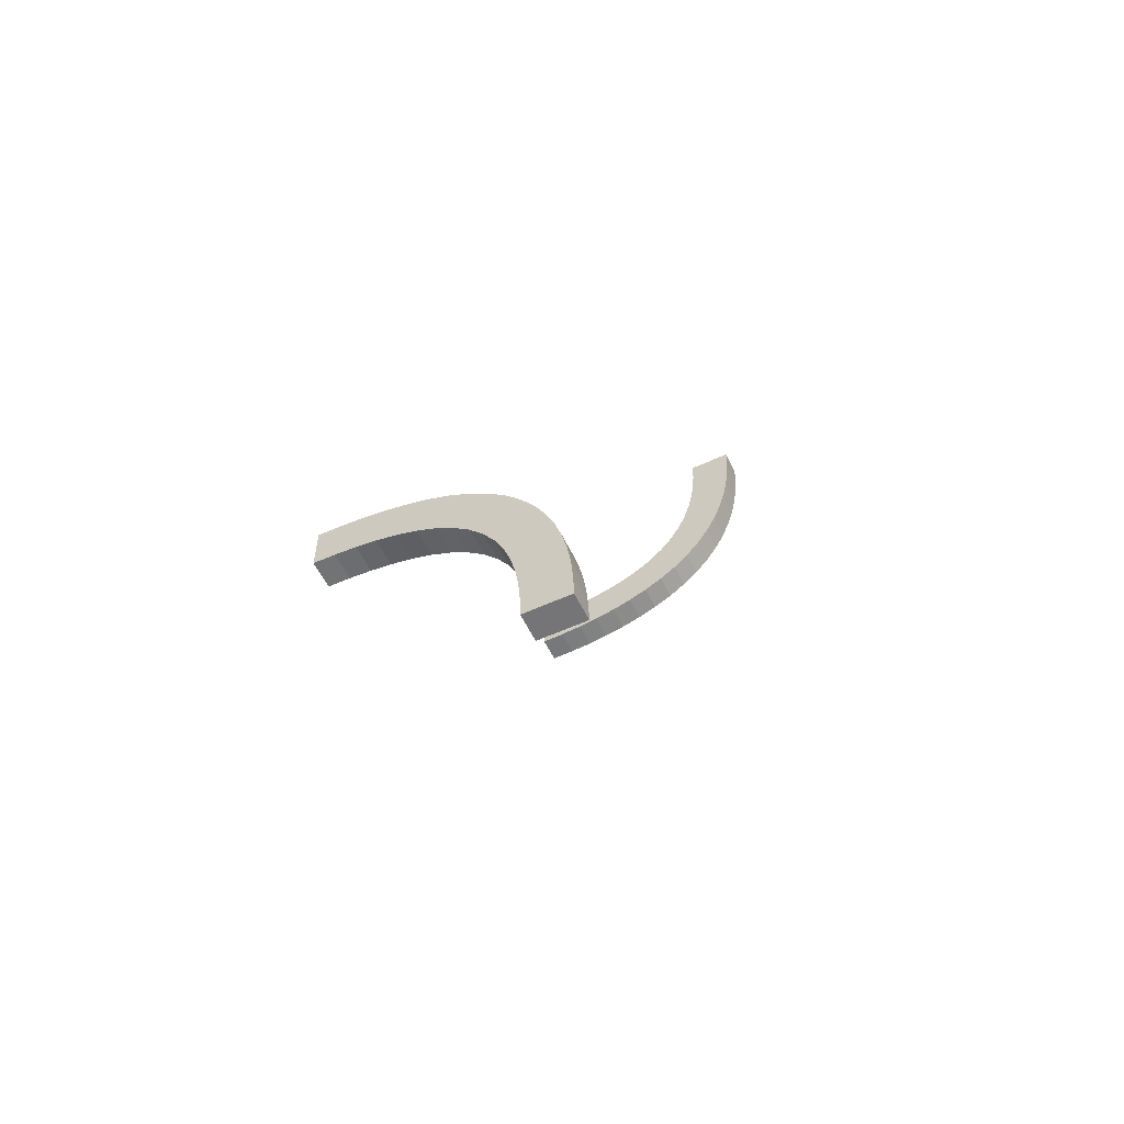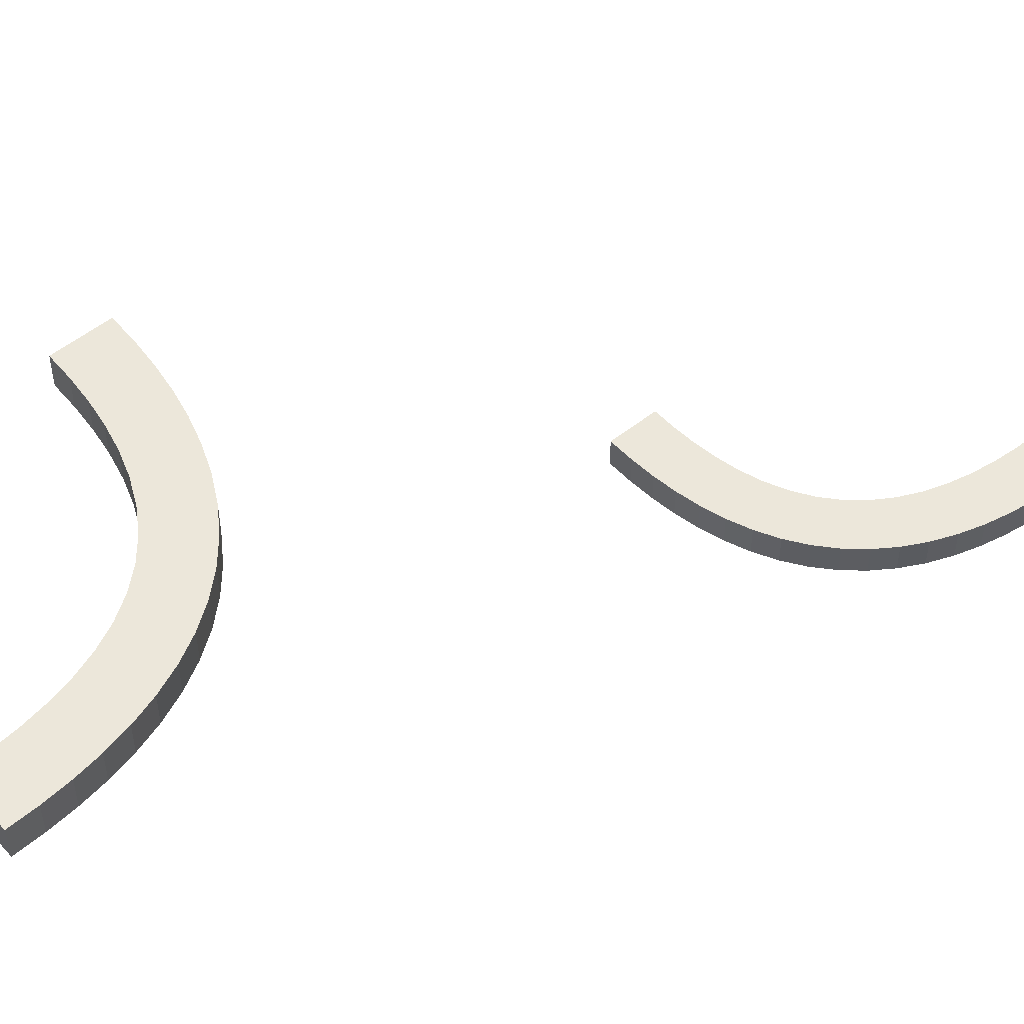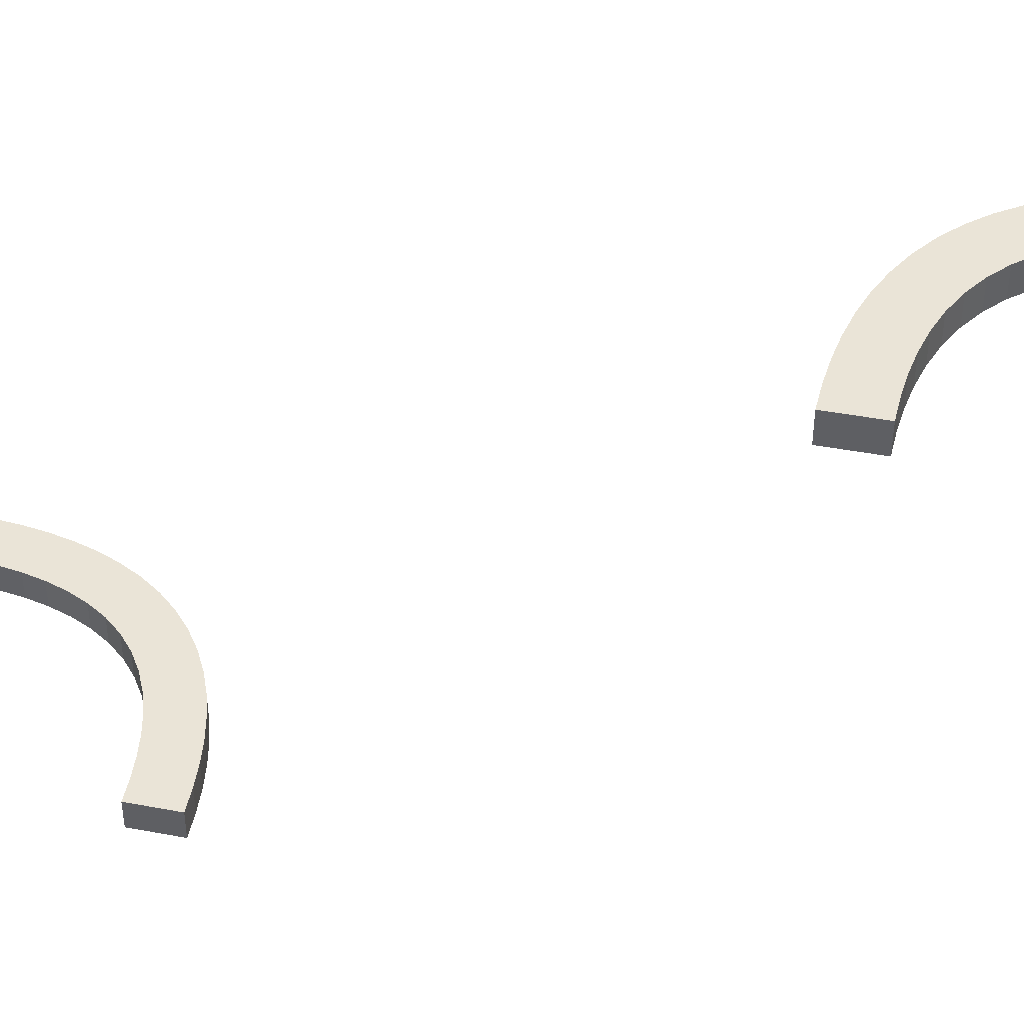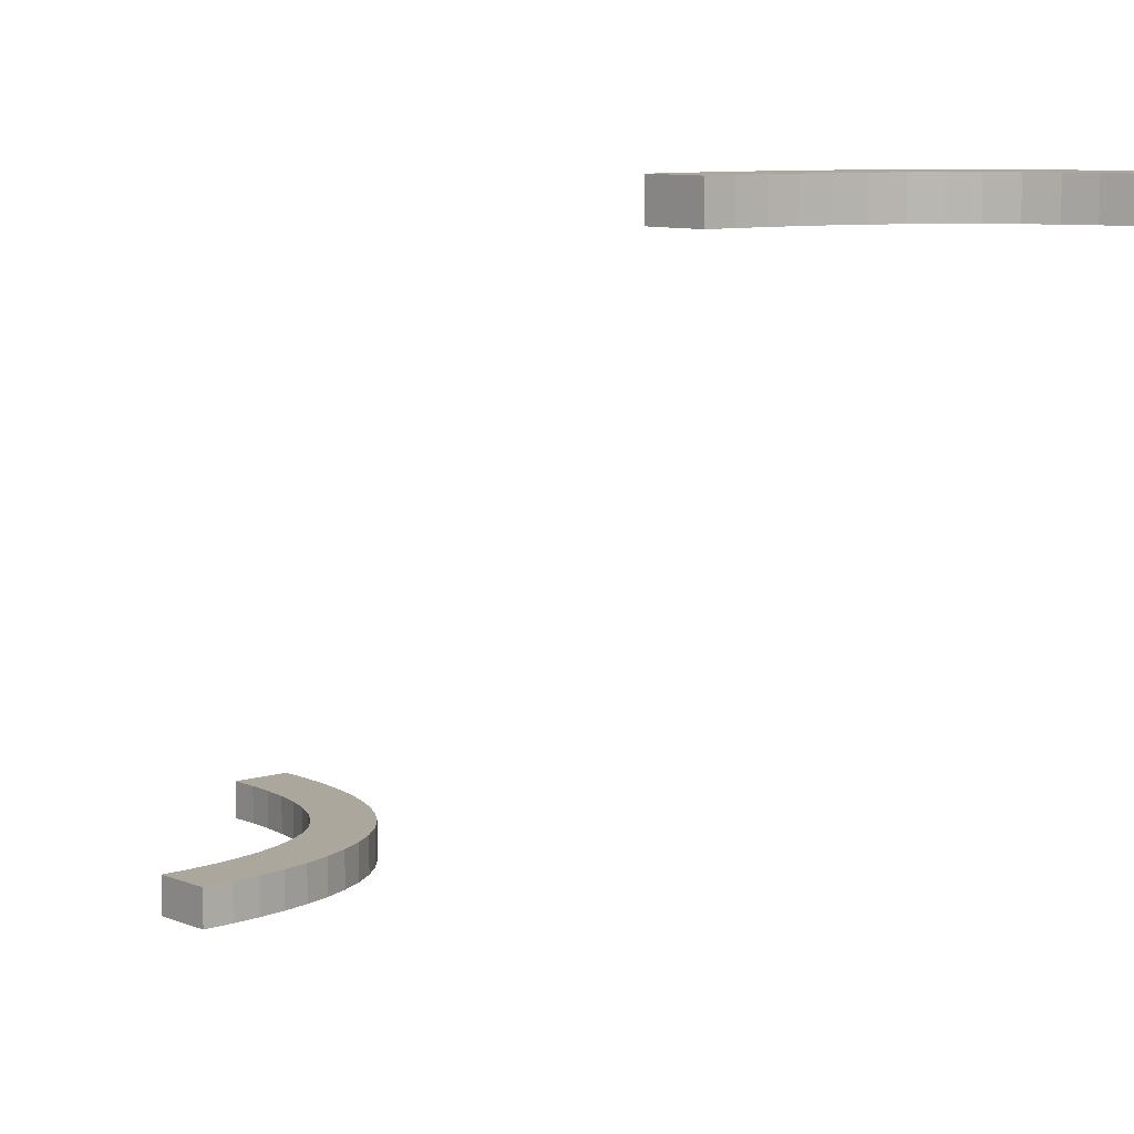
<metadata>
{"format":"obj","ext":"obj","renderer":"f3d","projection":"perspective","resolution":1024,"background":"white","views":[{"elev":-56.6,"azim":25.5,"up":"+Y"},{"elev":53.1,"azim":49.7,"up":"+Z"},{"elev":43.9,"azim":-77.5,"up":"+Z"},{"elev":8.3,"azim":-41.1,"up":"+Z"}]}
</metadata>
<code>
v -0.2256 0.4749 0
v -0.2256 0.4749 -0.03
v -0.2649 0.3329 0
v -0.2649 0.3329 -0.03
v -0.2649 -0.3329 0.5
v -0.2649 -0.3329 0.47
v -0.2311 0.4261 0
v -0.2311 0.4261 -0.03
v -0.2948 -0.2948 0.485
v -0.2948 -0.2948 0.5
v -0.2948 -0.2948 0.47
v -0.275 -0.5 0.5
v -0.275 -0.5 0.47
v -0.2277 0.4499 0
v -0.2277 0.4499 -0.03
v -0.3132 -0.2785 0.5
v -0.3132 -0.2785 0.47
v -0.2256 -0.4749 0.5
v -0.2256 -0.4749 0.47
v -0.2311 -0.4261 0.5
v -0.2311 -0.4261 0.47
v -0.4016 -0.2364 0.5
v -0.4016 -0.2364 0.47
v -0.2788 0.3129 0
v -0.2788 0.3129 -0.03
v -0.2788 -0.3129 0.5
v -0.2788 -0.3129 0.47
v -0.3154 -0.3473 0.5
v -0.3154 -0.3473 0.47
v -0.3154 0.3473 0
v -0.3154 0.3473 -0.03
v -0.225 0.5 0
v -0.225 0.5 -0.03
v -0.275 0.5 0
v -0.275 0.5 -0.03
v -0.3302 -0.3302 0.485
v -0.3302 -0.3302 0.5
v -0.3302 -0.3302 0.47
v -0.2435 -0.3783 0.5
v -0.2435 -0.3783 0.47
v -0.3872 0.2934 0
v -0.3872 0.2934 -0.03
v -0.3781 0.2436 0
v -0.3781 0.2436 -0.03
v -0.2363 -0.402 0.5
v -0.2363 -0.402 0.47
v -0.303 -0.3668 0.5
v -0.303 -0.3668 0.47
v -0.4765 -0.2756 0.5
v -0.4765 -0.2756 0.47
v -0.4016 0.2364 0
v -0.4016 0.2364 -0.03
v -0.225 -0.5 0.5
v -0.225 -0.5 0.47
v -0.2934 -0.3872 0.5
v -0.2934 -0.3872 0.47
v -0.2862 -0.4086 0.5
v -0.2862 -0.4086 0.47
v -0.409 -0.2861 0.5
v -0.409 -0.2861 0.47
v -0.4313 0.2809 0
v -0.4313 0.2809 -0.03
v -0.4313 -0.2809 0.5
v -0.4313 -0.2809 0.47
v -0.3302 0.3302 0
v -0.3302 0.3302 -0.03
v -0.3302 0.3302 -0.015
v -0.4493 0.2277 0
v -0.4493 0.2277 -0.03
v -0.2435 0.3783 0
v -0.2435 0.3783 -0.03
v -0.5 -0.275 0.5
v -0.5 -0.275 0.47
v -0.5 0.25 0
v -0.5 0.25 -0.03
v -0.5 -0.225 0.5
v -0.5 -0.225 0.47
v -0.5 0.225 0
v -0.5 0.225 -0.03
v -0.5 -0.25 0.5
v -0.5 -0.25 0.47
v -0.5 0.275 0
v -0.5 0.275 -0.03
v -0.3872 -0.2934 0.5
v -0.3872 -0.2934 0.47
v -0.3781 -0.2436 0.5
v -0.3781 -0.2436 0.47
v -0.2363 0.402 0
v -0.2363 0.402 -0.03
v -0.303 0.3668 0
v -0.303 0.3668 -0.03
v -0.2532 0.3547 0
v -0.2532 0.3547 -0.03
v -0.4257 0.2312 0
v -0.4257 0.2312 -0.03
v -0.4257 -0.2312 0.5
v -0.4257 -0.2312 0.47
v -0.4765 0.2756 0
v -0.4765 0.2756 -0.03
v -0.3335 0.2645 0
v -0.3335 0.2645 -0.03
v -0.3335 -0.2645 0.5
v -0.3335 -0.2645 0.47
v -0.2934 0.3872 0
v -0.2934 0.3872 -0.03
v -0.3467 -0.3158 0.5
v -0.3467 -0.3158 0.47
v -0.3467 0.3158 0
v -0.3467 0.3158 -0.03
v -0.2862 0.4086 0
v -0.2862 0.4086 -0.03
v -0.281 0.4307 0
v -0.281 0.4307 -0.03
v -0.281 -0.4307 0.5
v -0.281 -0.4307 0.47
v -0.3554 0.2528 0
v -0.3554 0.2528 -0.03
v -0.3554 -0.2528 0.5
v -0.3554 -0.2528 0.47
v -0.409 0.2861 0
v -0.409 0.2861 -0.03
v -0.2756 -0.4759 0.5
v -0.2756 -0.4759 0.47
v -0.2756 0.4759 0
v -0.2756 0.4759 -0.03
v -0.4493 -0.2277 0.5
v -0.4493 -0.2277 0.47
v -0.2532 -0.3547 0.5
v -0.2532 -0.3547 0.47
v -0.25 -0.5 0.5
v -0.25 -0.5 0.47
v -0.25 0.5 0
v -0.25 0.5 -0.03
v -0.4533 0.2775 0
v -0.4533 0.2775 -0.03
v -0.4533 -0.2775 0.5
v -0.4533 -0.2775 0.47
v -0.3657 -0.3036 0.5
v -0.3657 -0.3036 0.47
v -0.3657 0.3036 0
v -0.3657 0.3036 -0.03
v -0.4741 -0.2257 0.5
v -0.4741 -0.2257 0.47
v -0.4741 0.2257 0
v -0.4741 0.2257 -0.03
v -0.2775 -0.4533 0.5
v -0.2775 -0.4533 0.47
v -0.2775 0.4533 0
v -0.2775 0.4533 -0.03
v -0.2948 0.2948 0
v -0.2948 0.2948 -0.03
v -0.2948 0.2948 -0.015
v -0.2277 -0.4499 0.5
v -0.2277 -0.4499 0.47
v -0.3132 0.2785 0
v -0.3132 0.2785 -0.03
f 80 142 76
f 142 49 126
f 80 49 142
f 63 22 96
f 118 86 84
f 22 59 86
f 136 96 126
f 102 118 138
f 80 72 49
f 96 136 63
f 22 63 59
f 136 126 49
f 118 84 138
f 106 37 16
f 37 28 26
f 106 102 138
f 84 86 59
f 102 106 16
f 10 37 26
f 47 55 128
f 28 5 26
f 16 37 10
f 47 128 5
f 55 57 39
f 39 128 55
f 28 47 5
f 45 39 57
f 114 45 57
f 153 146 122
f 130 122 12
f 146 20 114
f 153 122 18
f 53 18 130
f 18 122 130
f 20 146 153
f 114 20 45
f 9 16 10
f 118 102 103
f 119 87 86
f 102 16 17
f 17 9 11
f 16 9 17
f 96 22 23
f 142 126 127
f 76 142 143
f 126 96 97
f 22 86 87
f 18 53 54
f 20 153 154
f 45 20 21
f 153 18 19
f 46 40 39
f 128 39 40
f 26 5 6
f 9 10 26
f 5 128 129
f 11 9 27
f 9 26 27
f 13 131 130
f 53 130 131
f 36 28 37
f 55 47 48
f 47 28 29
f 29 36 38
f 28 36 29
f 56 58 57
f 114 57 58
f 122 146 147
f 12 122 123
f 146 114 115
f 49 72 73
f 63 136 137
f 136 49 50
f 59 63 64
f 138 84 85
f 36 37 106
f 106 138 139
f 107 38 36
f 84 59 60
f 77 81 80
f 72 80 81
f 81 77 143
f 143 127 50
f 81 143 50
f 64 97 23
f 119 85 87
f 23 87 60
f 137 127 97
f 103 139 119
f 81 50 73
f 97 64 137
f 23 60 64
f 137 50 127
f 119 139 85
f 107 17 38
f 38 27 29
f 107 139 103
f 85 60 87
f 103 17 107
f 11 27 38
f 48 129 56
f 29 27 6
f 17 11 38
f 48 6 129
f 56 40 58
f 40 56 129
f 29 6 48
f 46 58 40
f 115 58 46
f 154 123 147
f 131 13 123
f 147 115 21
f 154 19 123
f 54 131 19
f 19 131 123
f 21 154 147
f 115 46 21
f 118 103 119
f 119 86 118
f 102 17 103
f 96 23 97
f 142 127 143
f 76 143 77
f 126 97 127
f 22 87 23
f 18 54 19
f 20 154 21
f 45 21 46
f 153 19 154
f 46 39 45
f 128 40 129
f 26 6 27
f 5 129 6
f 13 130 12
f 53 131 54
f 55 48 56
f 47 29 48
f 56 57 55
f 114 58 115
f 122 147 123
f 12 123 13
f 146 115 147
f 49 73 50
f 63 137 64
f 136 50 137
f 59 64 60
f 138 85 139
f 106 139 107
f 107 36 106
f 84 60 85
f 77 80 76
f 72 81 73
f 74 144 78
f 144 98 68
f 74 98 144
f 61 51 94
f 116 43 41
f 51 120 43
f 134 94 68
f 100 116 140
f 74 82 98
f 94 134 61
f 51 61 120
f 134 68 98
f 116 41 140
f 108 65 155
f 65 30 24
f 108 100 140
f 41 43 120
f 100 108 155
f 150 65 24
f 90 104 92
f 30 3 24
f 155 65 150
f 90 92 3
f 104 110 70
f 70 92 104
f 30 90 3
f 88 70 110
f 112 88 110
f 14 148 124
f 132 124 34
f 148 7 112
f 14 124 1
f 32 1 132
f 1 124 132
f 7 148 14
f 112 7 88
f 152 155 150
f 116 100 101
f 117 44 43
f 100 155 156
f 156 152 151
f 155 152 156
f 94 51 52
f 144 68 69
f 78 144 145
f 68 94 95
f 51 43 44
f 1 32 33
f 7 14 15
f 88 7 8
f 14 1 2
f 89 71 70
f 92 70 71
f 24 3 4
f 152 150 24
f 3 92 93
f 151 152 25
f 152 24 25
f 35 133 132
f 32 132 133
f 67 30 65
f 104 90 91
f 90 30 31
f 31 67 66
f 30 67 31
f 105 111 110
f 112 110 111
f 124 148 149
f 34 124 125
f 148 112 113
f 98 82 83
f 61 134 135
f 134 98 99
f 120 61 62
f 140 41 42
f 67 65 108
f 108 140 141
f 109 66 67
f 41 120 121
f 79 75 74
f 82 74 75
f 75 79 145
f 145 69 99
f 75 145 99
f 62 95 52
f 117 42 44
f 52 44 121
f 135 69 95
f 101 141 117
f 75 99 83
f 95 62 135
f 52 121 62
f 135 99 69
f 117 141 42
f 109 156 66
f 66 25 31
f 109 141 101
f 42 121 44
f 101 156 109
f 151 25 66
f 91 93 105
f 31 25 4
f 156 151 66
f 91 4 93
f 105 71 111
f 71 105 93
f 31 4 91
f 89 111 71
f 113 111 89
f 15 125 149
f 133 35 125
f 149 113 8
f 15 2 125
f 33 133 2
f 2 133 125
f 8 15 149
f 113 89 8
f 116 101 117
f 117 43 116
f 100 156 101
f 94 52 95
f 144 69 145
f 78 145 79
f 68 95 69
f 51 44 52
f 1 33 2
f 7 15 8
f 88 8 89
f 14 2 15
f 89 70 88
f 92 71 93
f 24 4 25
f 3 93 4
f 35 132 34
f 32 133 33
f 104 91 105
f 90 31 91
f 105 110 104
f 112 111 113
f 124 149 125
f 34 125 35
f 148 113 149
f 98 83 99
f 61 135 62
f 134 99 135
f 120 62 121
f 140 42 141
f 108 141 109
f 109 67 108
f 41 121 42
f 79 74 78
f 82 75 83

</code>
